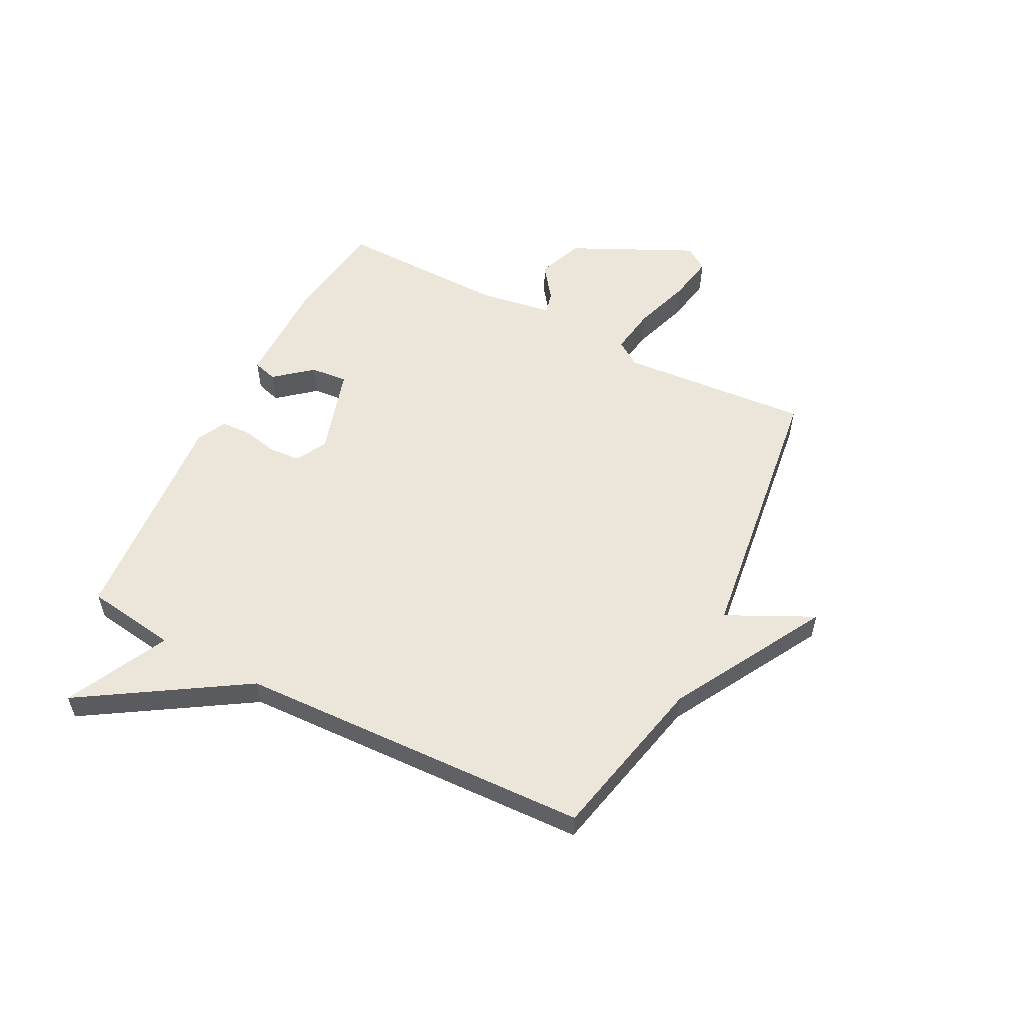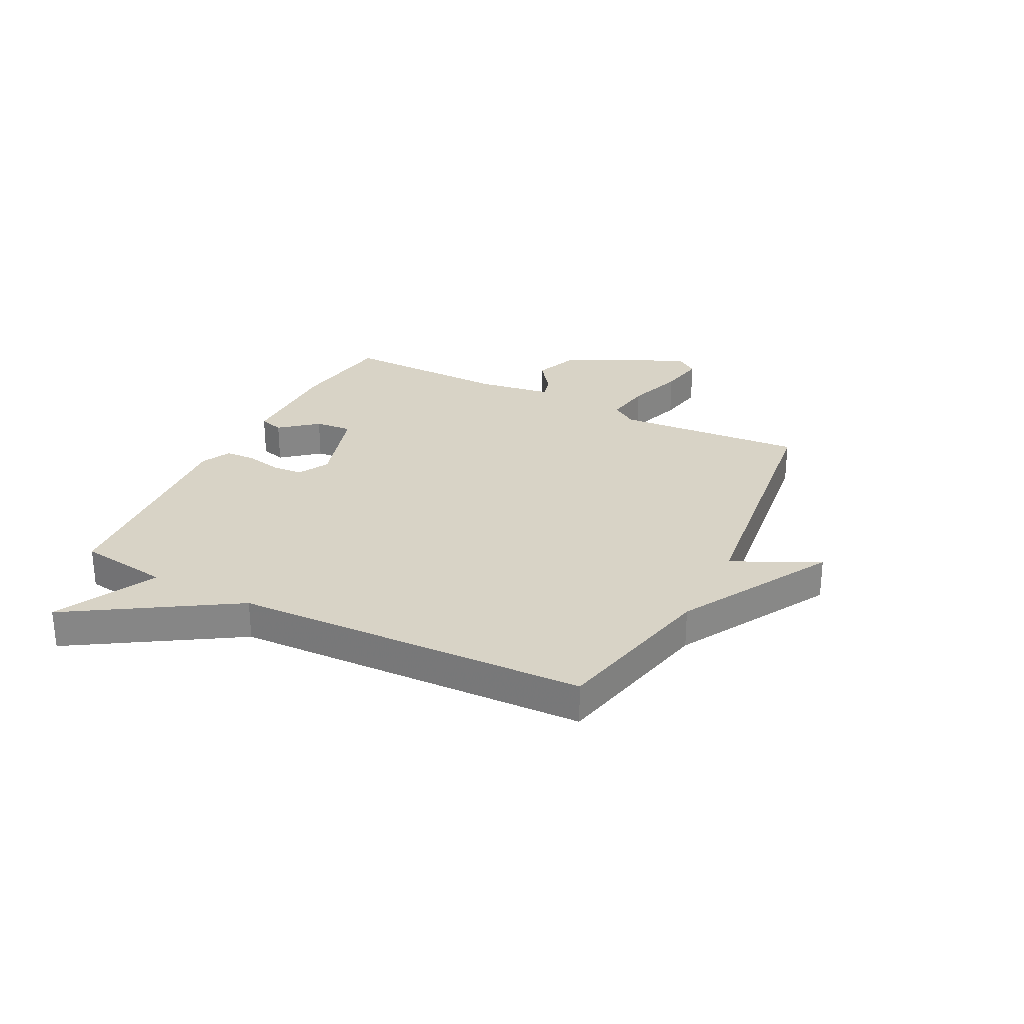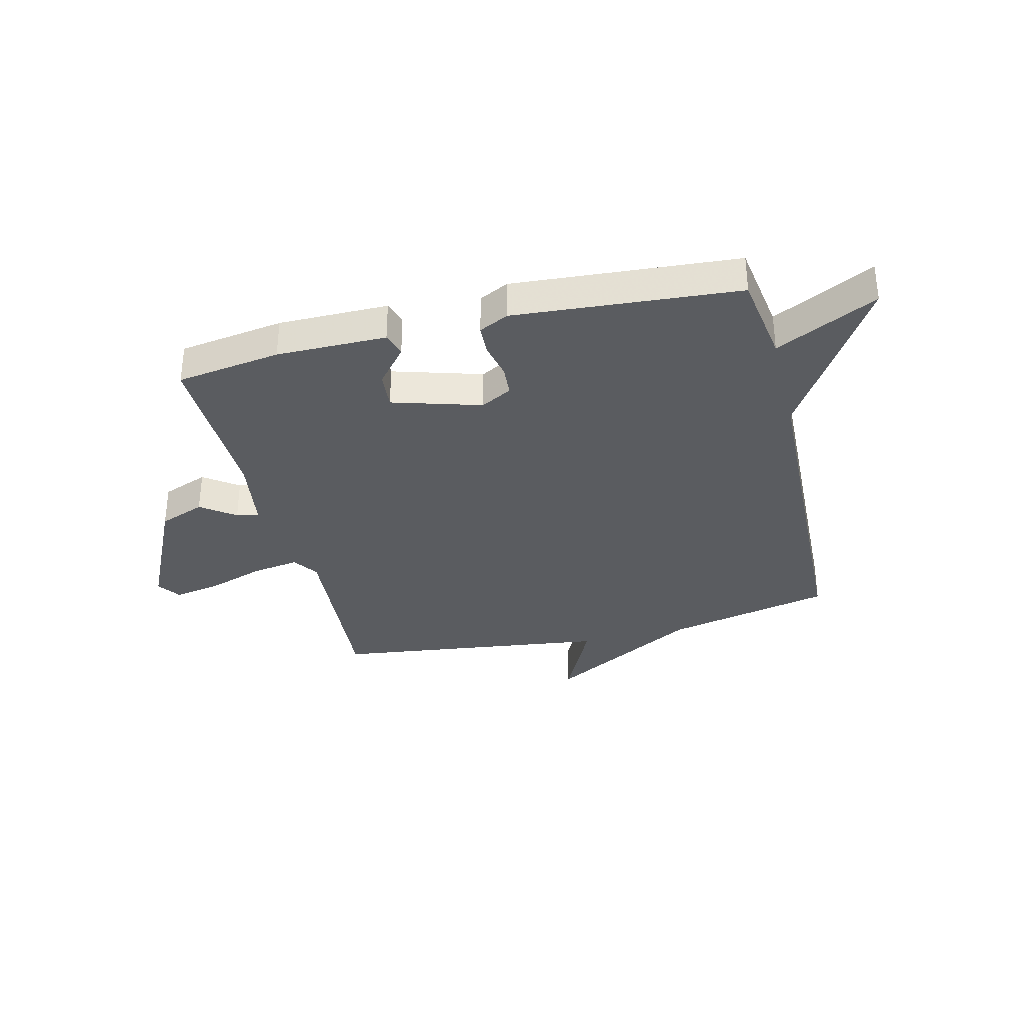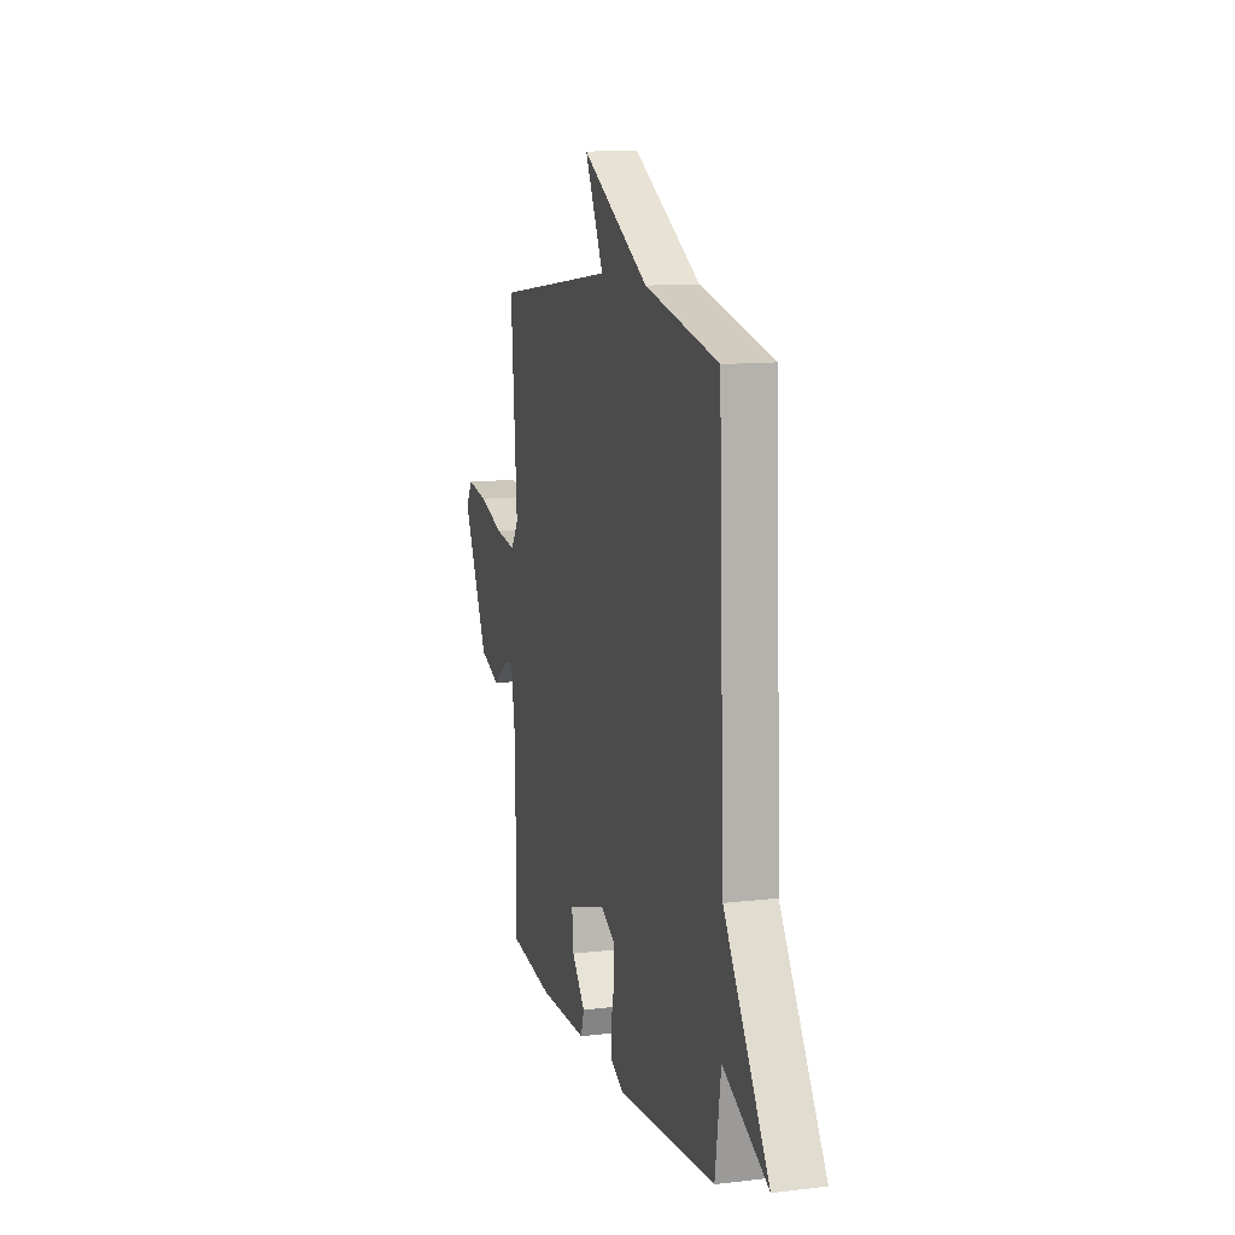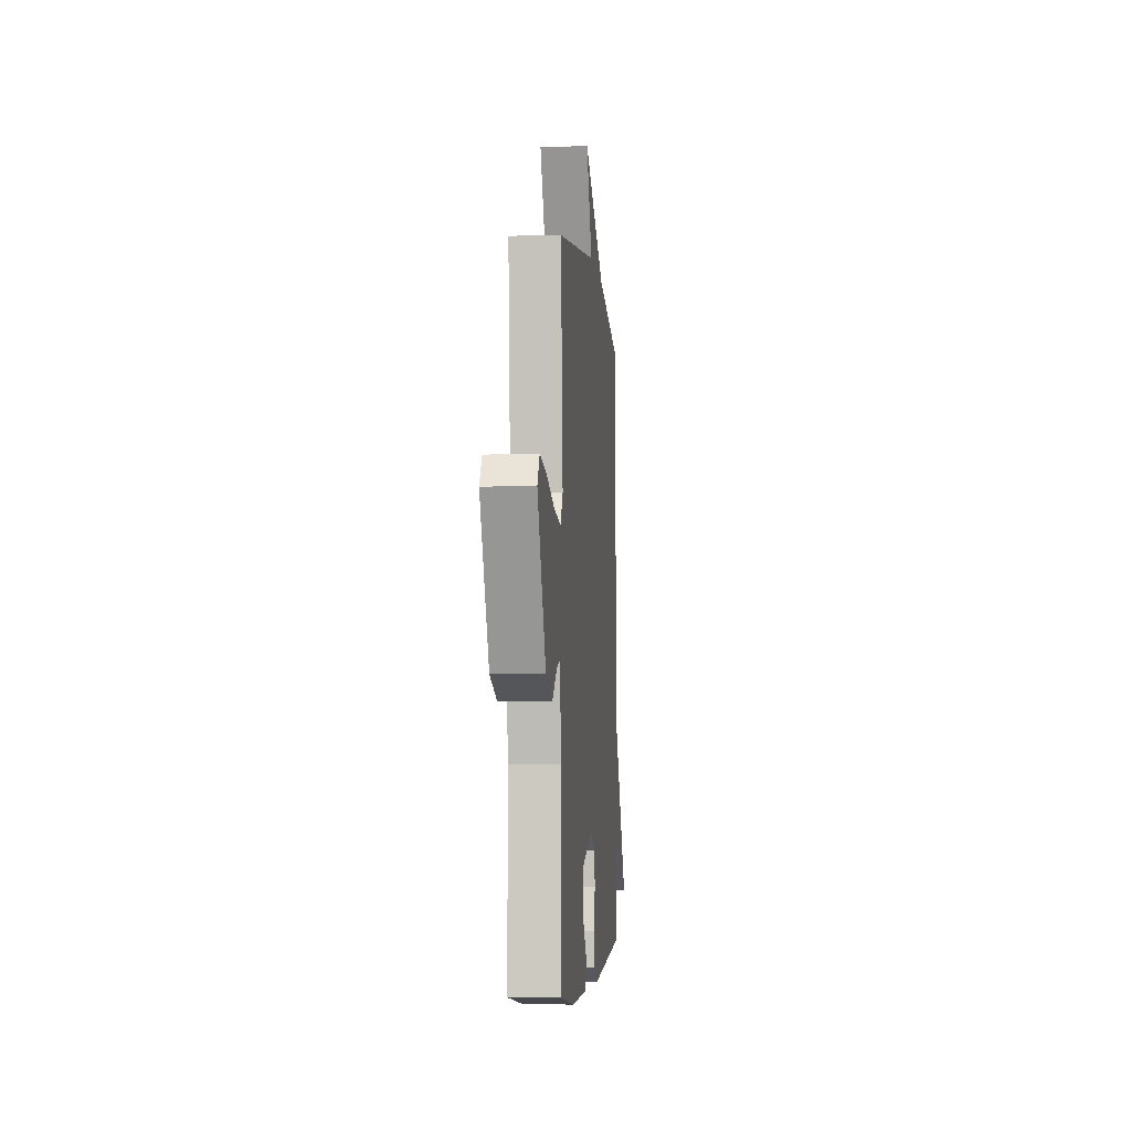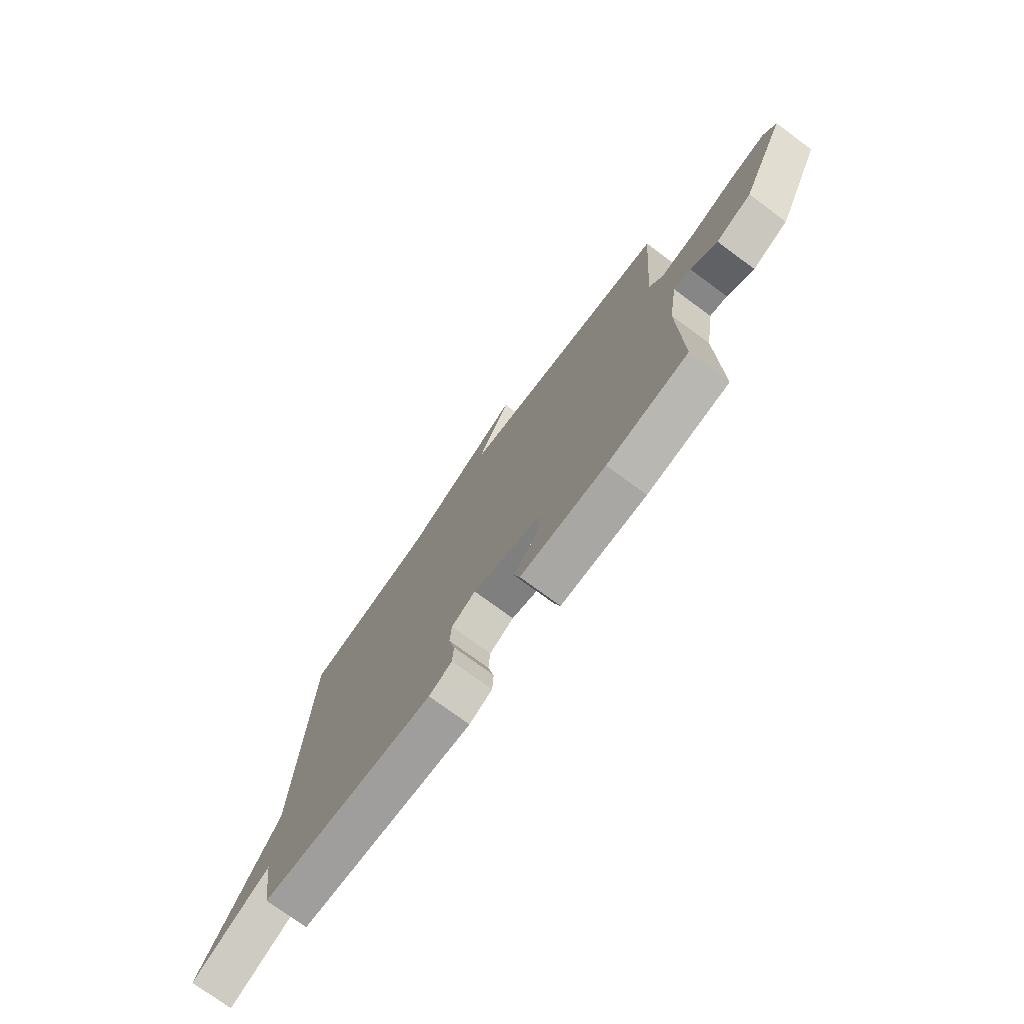
<metadata>
{"format":"obj","ext":"obj","renderer":"f3d","projection":"perspective","resolution":1024,"background":"white","views":[{"elev":55.5,"azim":-62.8,"up":"+Y"},{"elev":28.2,"azim":-63.0,"up":"+Y"},{"elev":-33.8,"azim":-166.0,"up":"+Y"},{"elev":11.5,"azim":-106.0,"up":"+Z"},{"elev":-4.2,"azim":95.2,"up":"+Z"},{"elev":-75.0,"azim":53.6,"up":"+Z"}]}
</metadata>
<code>
v -0.5 0.07 0.5
v -0.199 0.07 0.566
v 0.077 0.07 0.721
v 0.001 0.07 0.566
v 0.5 0.07 0.5
v 0.474 0.07 0.16
v 0.505 0.07 0.114
v 0.59 0.07 0.127
v 0.693 0.07 0.161
v 0.777 0.07 0.176
v 0.806 0.07 0.134
v 0.7 0.07 -0.087
v 0.617 0.07 -0.119
v 0.556 0.07 -0.074
v 0.516 0.07 -0.064
v 0.495 0.07 -0.199
v 0.5 0.07 -0.5
v 0.312 0.07 -0.527
v 0.115 0.07 -0.526
v 0.102 0.07 -0.482
v 0.157 0.07 -0.416
v 0.163 0.07 -0.349
v 0.004 0.07 -0.301
v -0.052 0.07 -0.331
v -0.056 0.07 -0.387
v -0.042 0.07 -0.452
v -0.045 0.07 -0.506
v -0.098 0.07 -0.532
v -0.5 0.07 -0.5
v -0.524 0.07 -0.336
v -0.707 0.07 -0.426
v -0.524 0.07 -0.136
v -0.5 0 0.5
v -0.199 0 0.566
v 0.077 0 0.721
v 0.001 0 0.566
v 0.5 0 0.5
v 0.474 0 0.16
v 0.505 0 0.114
v 0.59 0 0.127
v 0.693 0 0.161
v 0.777 0 0.176
v 0.806 0 0.134
v 0.7 0 -0.087
v 0.617 0 -0.119
v 0.556 0 -0.074
v 0.516 0 -0.064
v 0.495 0 -0.199
v 0.5 0 -0.5
v 0.312 0 -0.527
v 0.115 0 -0.526
v 0.102 0 -0.482
v 0.157 0 -0.416
v 0.163 0 -0.349
v 0.004 0 -0.301
v -0.052 0 -0.331
v -0.056 0 -0.387
v -0.042 0 -0.452
v -0.045 0 -0.506
v -0.098 0 -0.532
v -0.5 0 -0.5
v -0.524 0 -0.336
v -0.707 0 -0.426
v -0.524 0 -0.136
f 30 31 32
f 30 32 1
f 29 30 1
f 28 29 1
f 27 28 1
f 26 27 1
f 25 26 1
f 24 25 1 2
f 23 24 2
f 22 23 2
f 19 20 21
f 18 19 21
f 17 18 21
f 16 17 21
f 15 16 21 22
f 12 13 14
f 11 12 14
f 10 11 14
f 9 10 14
f 8 9 14
f 7 8 14 15
f 15 22 2
f 7 15 2
f 6 7 2
f 2 3 4
f 2 4 5 6
f 64 63 62
f 33 64 62
f 33 62 61
f 33 61 60
f 33 60 59
f 33 59 58
f 33 58 57
f 34 33 57 56
f 34 56 55
f 34 55 54
f 53 52 51
f 53 51 50
f 53 50 49
f 53 49 48
f 54 53 48 47
f 46 45 44
f 46 44 43
f 46 43 42
f 46 42 41
f 46 41 40
f 47 46 40 39
f 34 54 47
f 34 47 39
f 34 39 38
f 36 35 34
f 38 37 36 34
f 1 33 34 2
f 2 34 35 3
f 3 35 36 4
f 4 36 37 5
f 5 37 38 6
f 6 38 39 7
f 7 39 40 8
f 8 40 41 9
f 9 41 42 10
f 10 42 43 11
f 11 43 44 12
f 12 44 45 13
f 13 45 46 14
f 14 46 47 15
f 15 47 48 16
f 16 48 49 17
f 17 49 50 18
f 18 50 51 19
f 19 51 52 20
f 20 52 53 21
f 21 53 54 22
f 22 54 55 23
f 23 55 56 24
f 24 56 57 25
f 25 57 58 26
f 26 58 59 27
f 27 59 60 28
f 28 60 61 29
f 29 61 62 30
f 30 62 63 31
f 31 63 64 32
f 32 64 33 1

</code>
